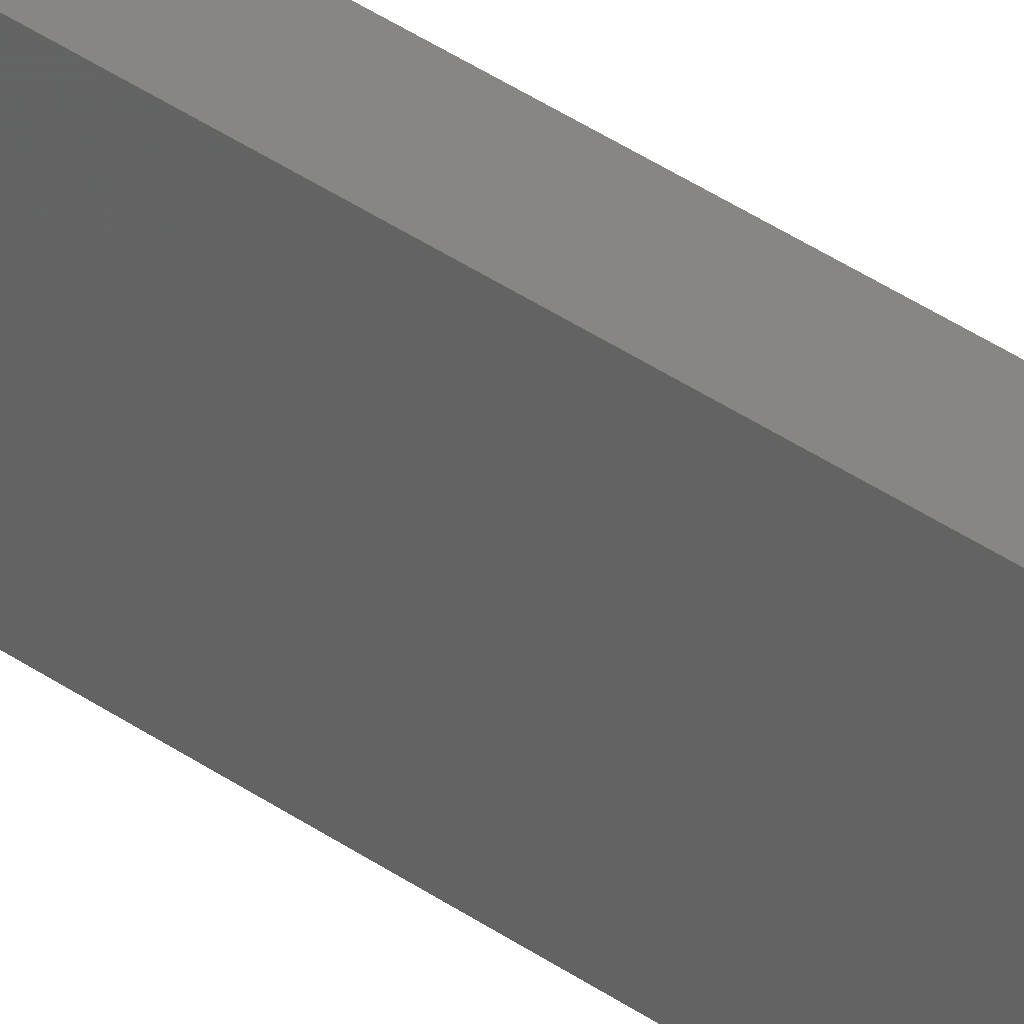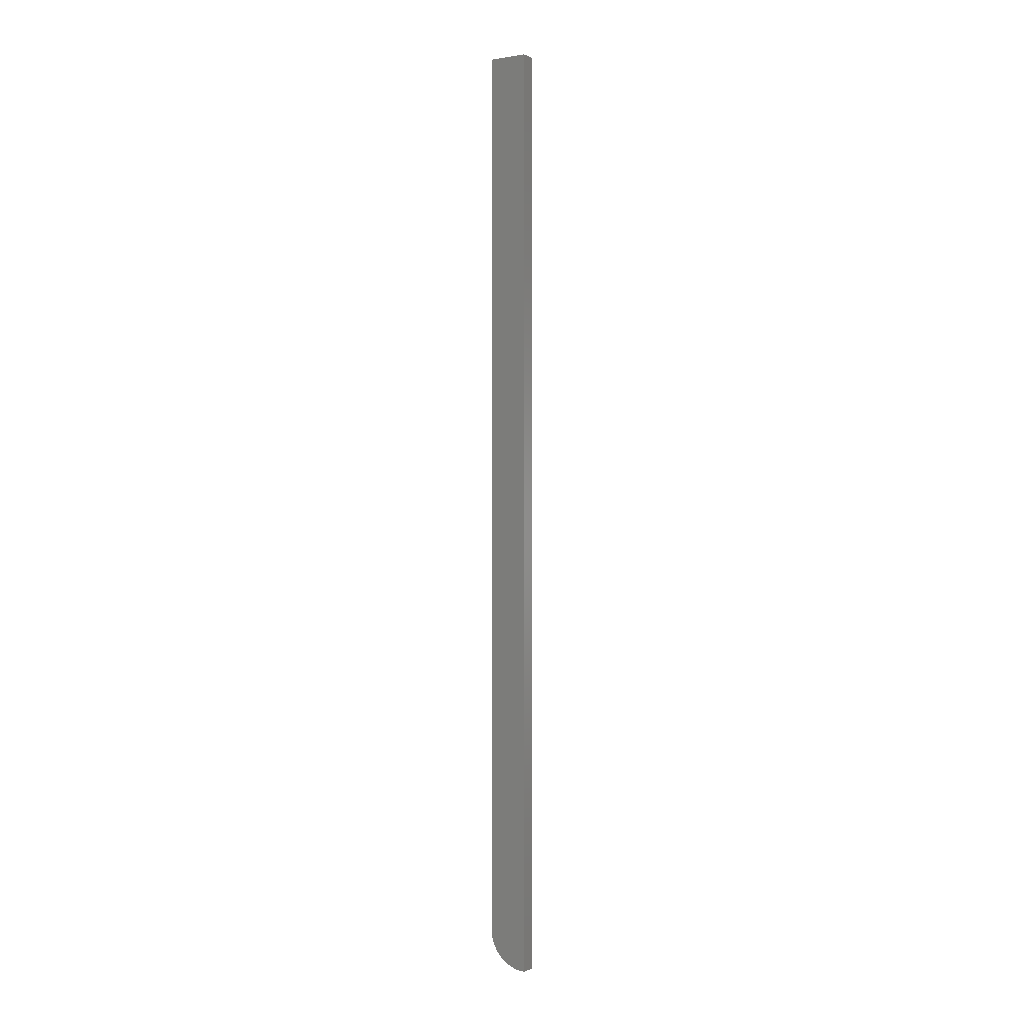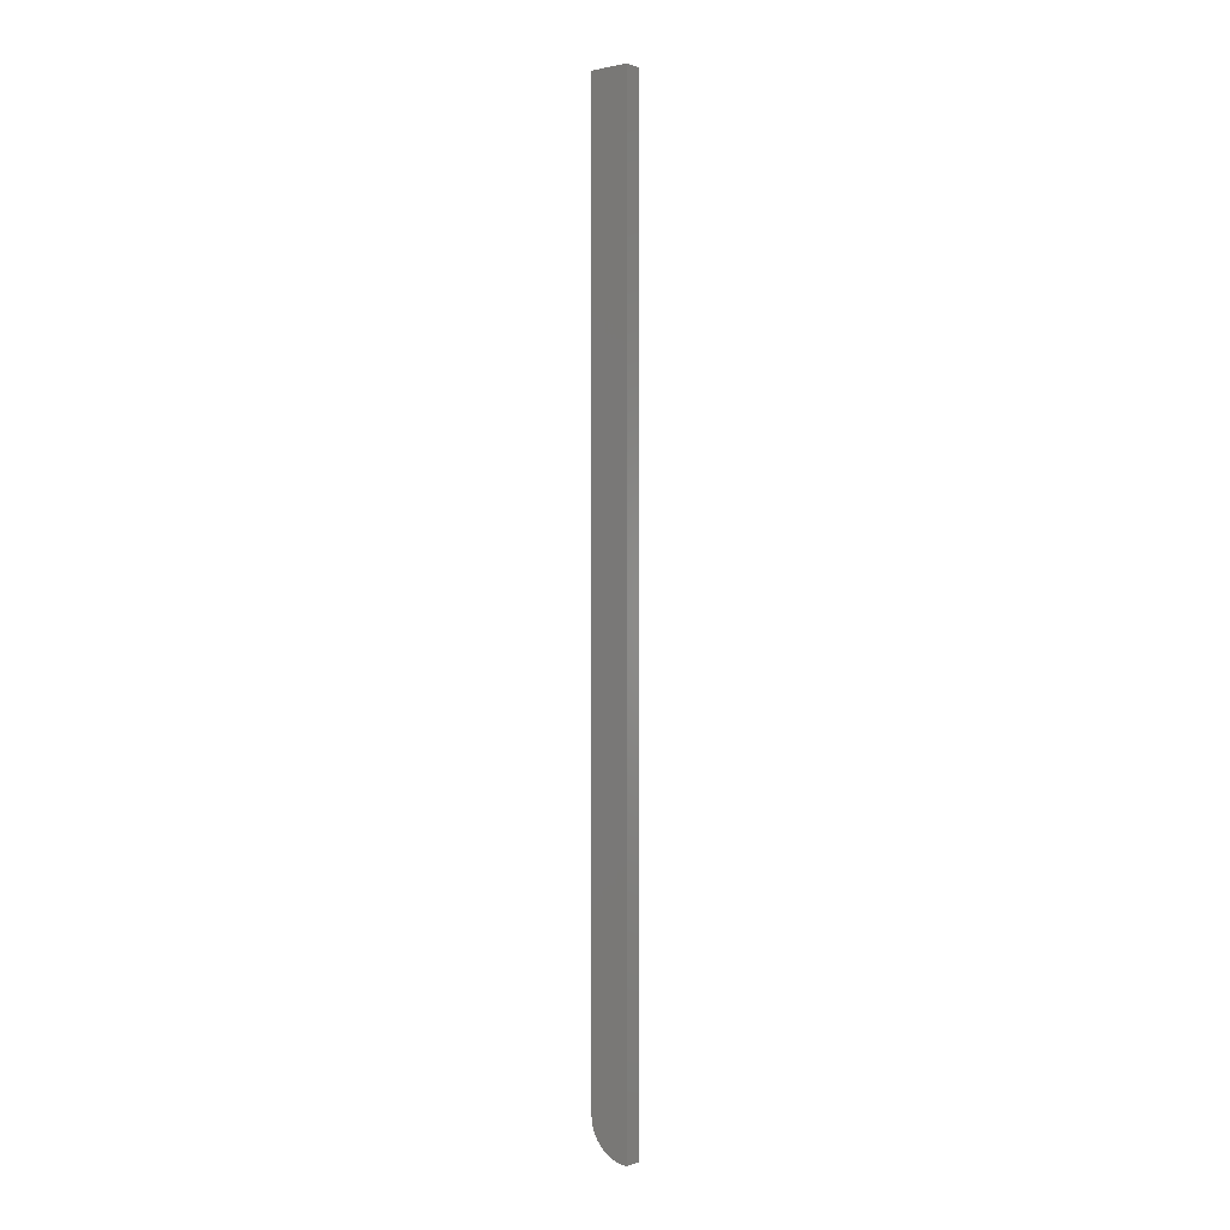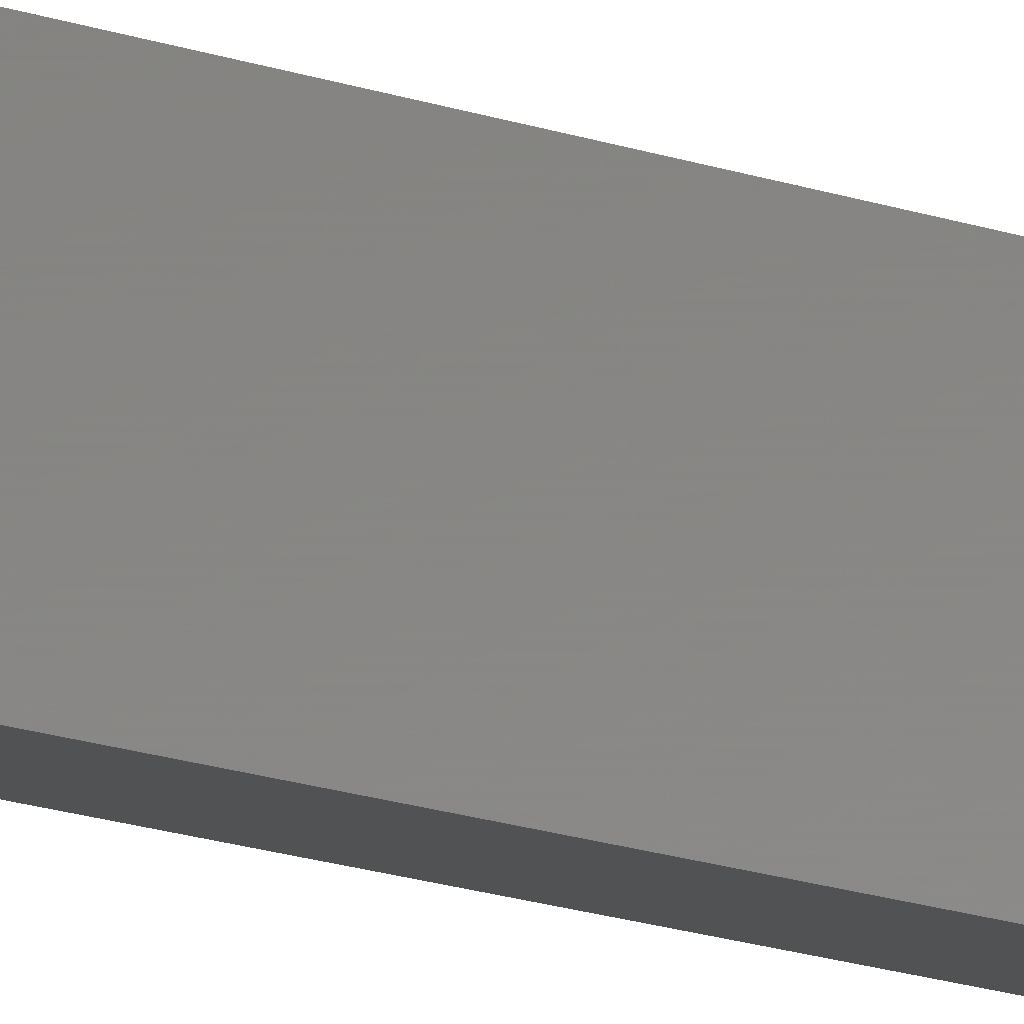
<metadata>
{"format":"stl","ext":"stl","renderer":"f3d","projection":"perspective","resolution":1024,"background":"white","views":[{"elev":23.7,"azim":143.9,"up":"+Y"},{"elev":-0.6,"azim":121.5,"up":"+Z"},{"elev":0.1,"azim":129.3,"up":"+Z"},{"elev":-8.7,"azim":36.0,"up":"+Y"}]}
</metadata>
<code>
# stl→obj: 22 verts, 40 faces
v -0.007812 -0.01036 0.01389
v -0.007812 -0.01325 0.01929
v -0.007812 -0.001737 0.005267
v -0.007812 -0.006472 0.009153
v -0.007812 0.01562 0
v -0.007812 0.009528 0.0006005
v -0.007812 0.003666 0.002379
v -0.007812 -0.01502 0.02515
v -0.007812 -0.01562 0.03125
v -0.007812 -0.01562 0.75
v -0.007812 0.01562 0.75
v 0.005674 -0.001737 0.005267
v 0.005674 -0.01325 0.01929
v 0.005674 -0.01036 0.01389
v 0.005674 -0.006472 0.009153
v 0.005674 -0.01502 0.02515
v 0.005674 0.003666 0.002379
v 0.005674 0.009528 0.0006005
v 0.005674 0.01562 0
v 0.005674 -0.01562 0.03125
v 0.005674 -0.01562 0.75
v 0.005674 0.01562 0.75
f 1 2 3
f 3 4 1
f 5 6 7
f 5 8 9
f 5 9 10
f 5 10 11
f 8 5 7
f 8 7 3
f 8 3 2
f 12 13 14
f 12 14 15
f 16 13 12
f 16 12 17
f 16 17 18
f 16 18 19
f 16 19 20
f 20 19 21
f 21 19 22
f 9 20 10
f 10 20 21
f 19 5 22
f 22 5 11
f 5 19 6
f 6 19 18
f 6 18 7
f 7 18 17
f 7 17 3
f 3 17 12
f 3 12 4
f 4 12 15
f 4 15 1
f 1 15 14
f 1 14 2
f 2 14 13
f 2 13 8
f 8 13 16
f 8 16 9
f 9 16 20
f 10 21 11
f 11 21 22

</code>
